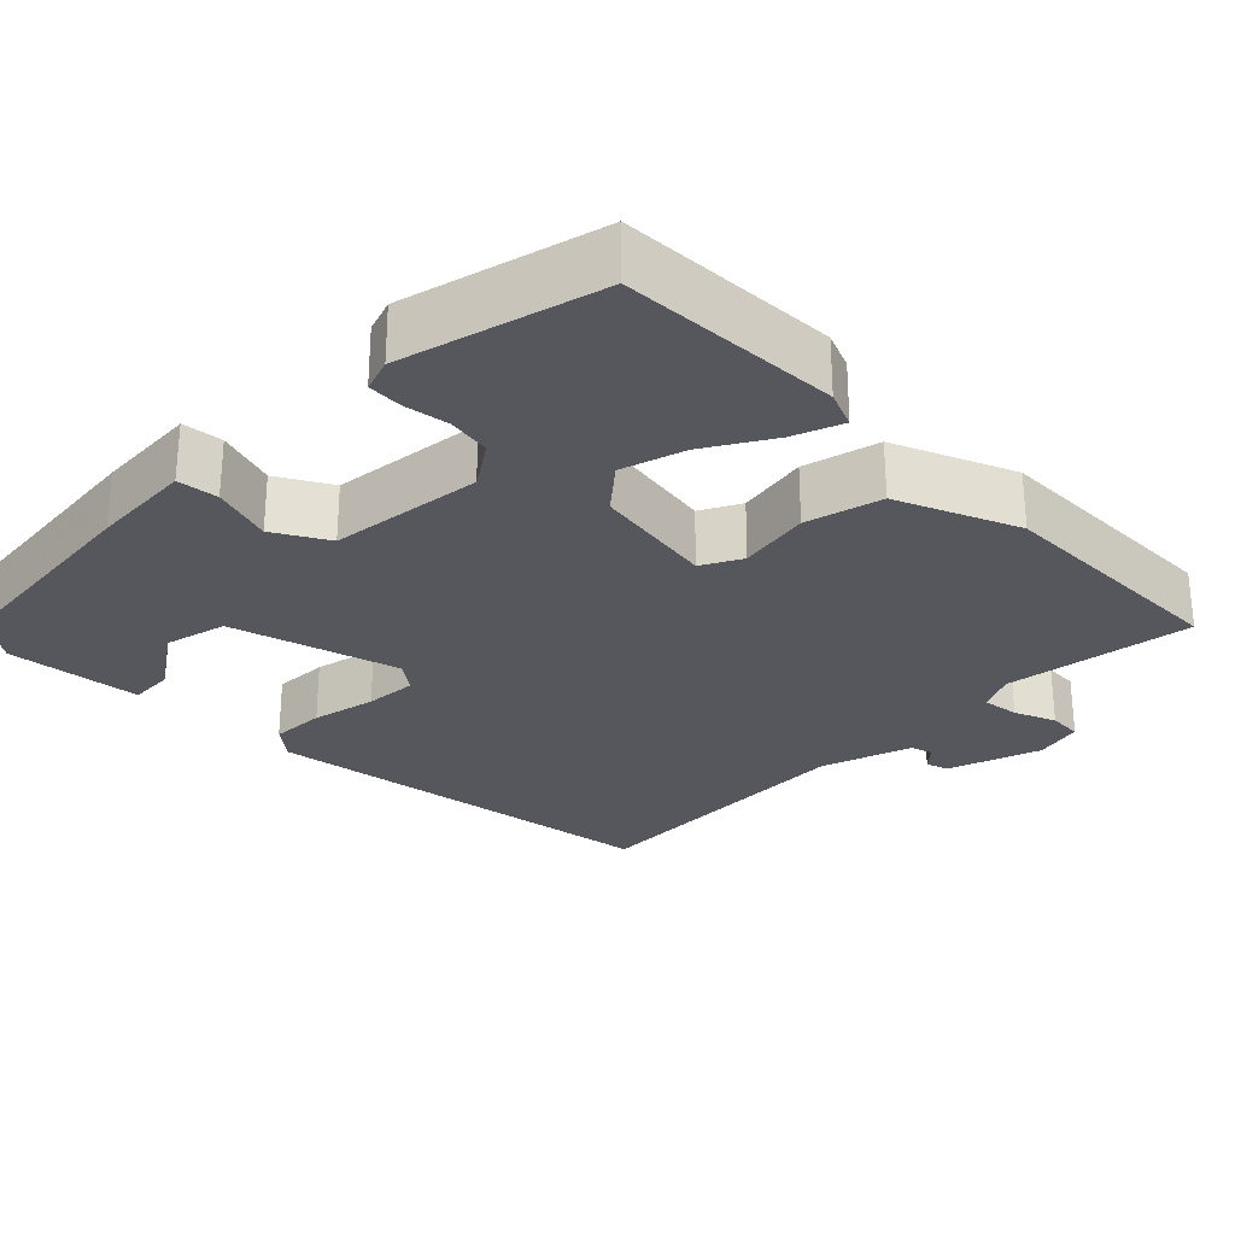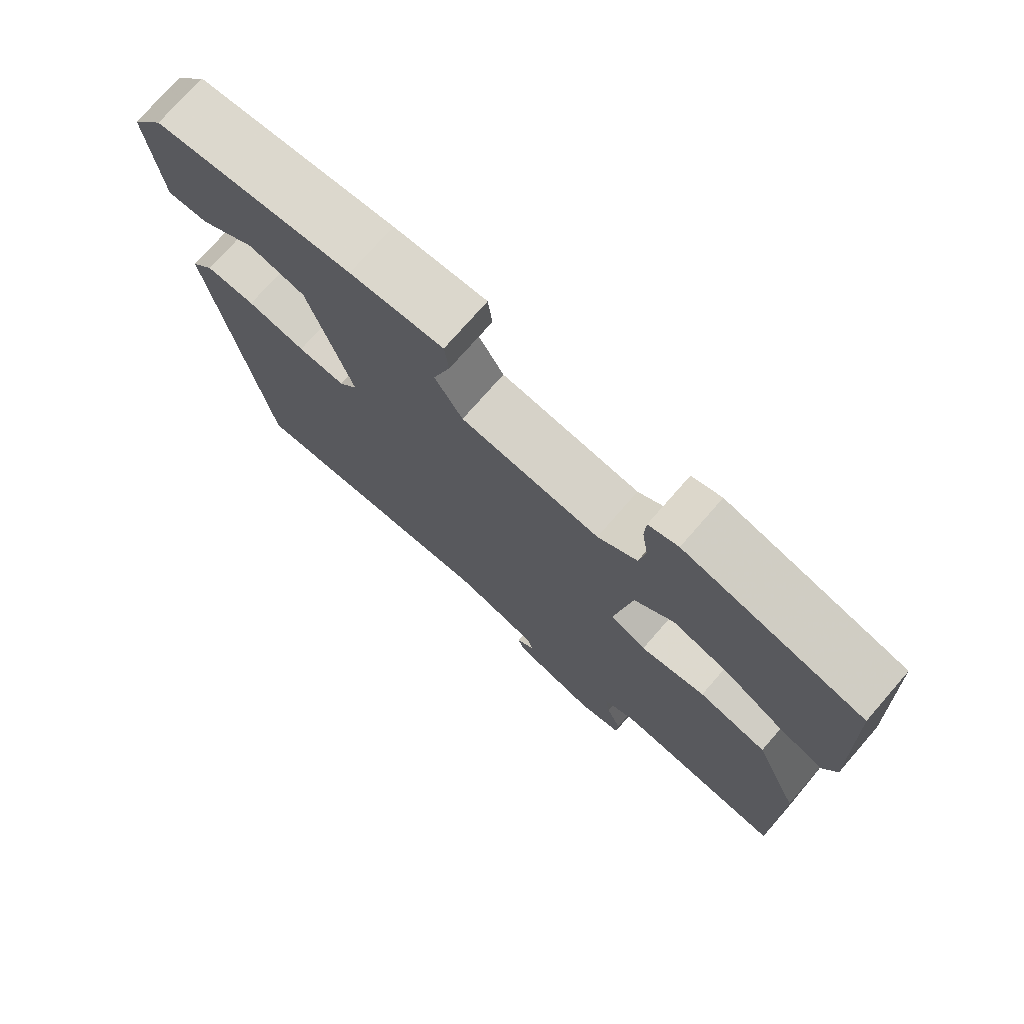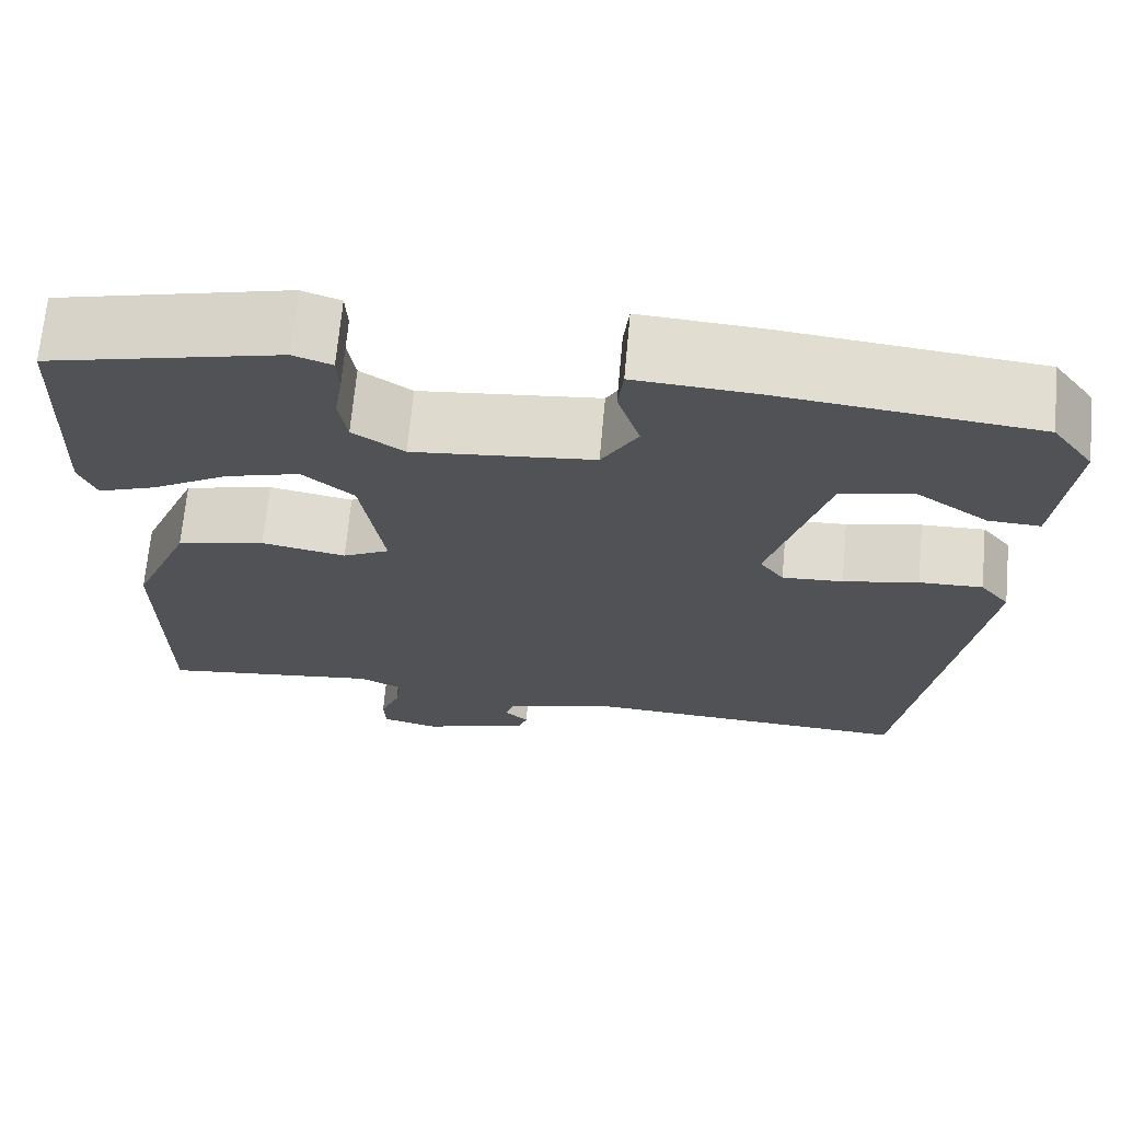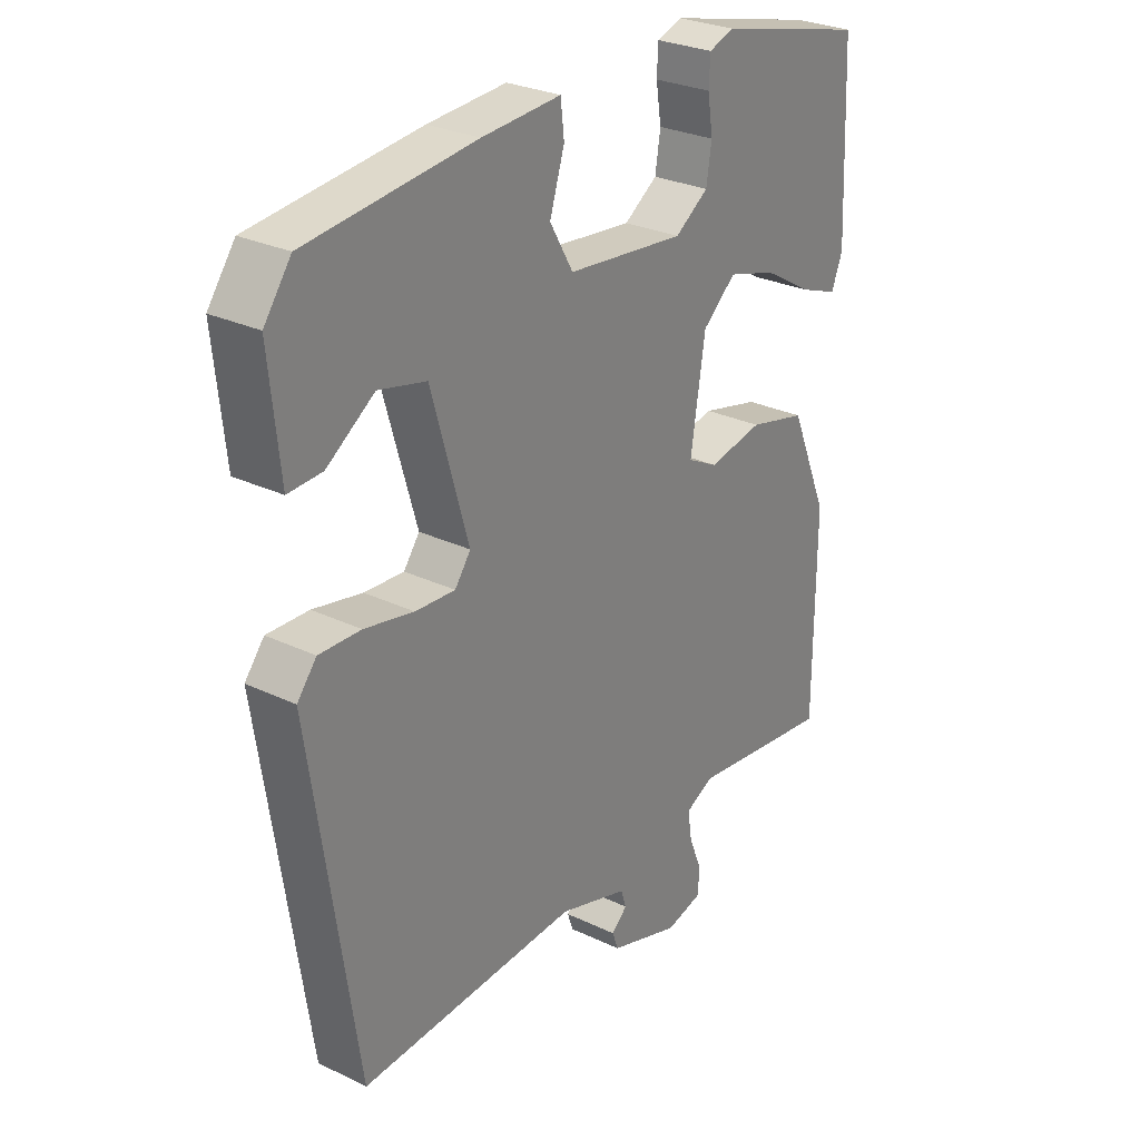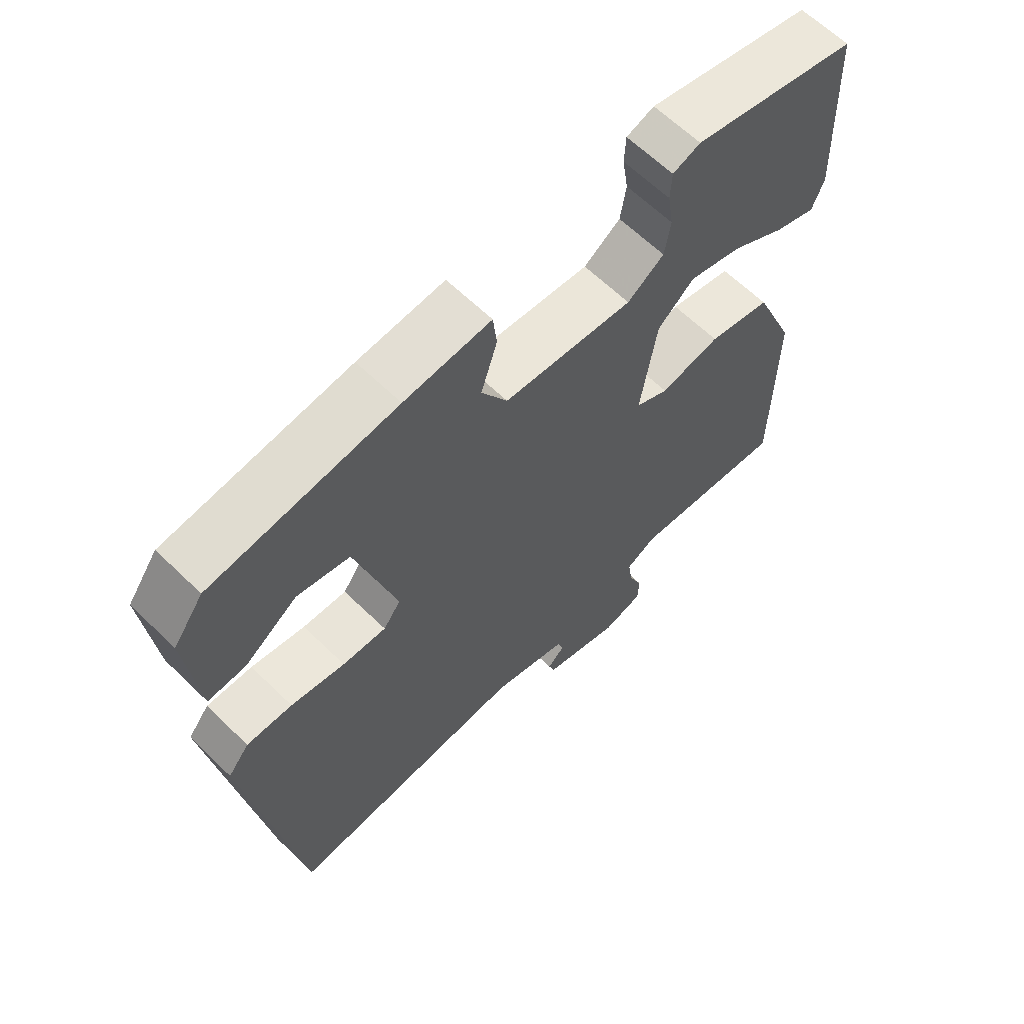
<metadata>
{"format":"obj","ext":"obj","renderer":"f3d","projection":"perspective","resolution":1024,"background":"white","views":[{"elev":-27.5,"azim":44.6,"up":"+Y"},{"elev":74.7,"azim":41.1,"up":"+Z"},{"elev":69.0,"azim":-174.8,"up":"+Z"},{"elev":28.0,"azim":-54.0,"up":"+Z"},{"elev":63.3,"azim":-45.5,"up":"+Z"}]}
</metadata>
<code>
v 0.512 0.07 0.458
v 0.524 0.07 0.172
v 0.505 0.07 0.124
v 0.44 0.07 0.148
v 0.355 0.07 0.198
v 0.272 0.07 0.222
v 0.215 0.07 0.173
v 0.19 0.07 0.013
v 0.242 0.07 -0.014
v 0.336 0.07 0.004
v 0.435 0.07 -0.02
v 0.501 0.07 -0.176
v 0.5 0.07 -0.498
v 0.253 0.07 -0.467
v 0.205 0.07 -0.491
v 0.212 0.07 -0.539
v 0.234 0.07 -0.593
v 0.232 0.07 -0.637
v 0.169 0.07 -0.653
v 0.048 0.07 -0.614
v 0.038 0.07 -0.585
v 0.065 0.07 -0.56
v 0.056 0.07 -0.531
v -0.063 0.07 -0.494
v -0.439 0.07 -0.515
v -0.517 0.07 0.017
v -0.484 0.07 0.058
v -0.413 0.07 0.056
v -0.329 0.07 0.039
v -0.261 0.07 0.035
v -0.234 0.07 0.072
v -0.297 0.07 0.29
v -0.378 0.07 0.309
v -0.459 0.07 0.253
v -0.517 0.07 0.25
v -0.535 0.07 0.426
v -0.489 0.07 0.489
v -0.204 0.07 0.52
v -0.07 0.07 0.529
v -0.064 0.07 0.476
v -0.089 0.07 0.397
v -0.049 0.07 0.328
v 0.152 0.07 0.307
v 0.209 0.07 0.346
v 0.218 0.07 0.403
v 0.209 0.07 0.461
v 0.211 0.07 0.506
v 0.254 0.07 0.521
v 0.512 0 0.458
v 0.524 0 0.172
v 0.505 0 0.124
v 0.44 0 0.148
v 0.355 0 0.198
v 0.272 0 0.222
v 0.215 0 0.173
v 0.19 0 0.013
v 0.242 0 -0.014
v 0.336 0 0.004
v 0.435 0 -0.02
v 0.501 0 -0.176
v 0.5 0 -0.498
v 0.253 0 -0.467
v 0.205 0 -0.491
v 0.212 0 -0.539
v 0.234 0 -0.593
v 0.232 0 -0.637
v 0.169 0 -0.653
v 0.048 0 -0.614
v 0.038 0 -0.585
v 0.065 0 -0.56
v 0.056 0 -0.531
v -0.063 0 -0.494
v -0.439 0 -0.515
v -0.517 0 0.017
v -0.484 0 0.058
v -0.413 0 0.056
v -0.329 0 0.039
v -0.261 0 0.035
v -0.234 0 0.072
v -0.297 0 0.29
v -0.378 0 0.309
v -0.459 0 0.253
v -0.517 0 0.25
v -0.535 0 0.426
v -0.489 0 0.489
v -0.204 0 0.52
v -0.07 0 0.529
v -0.064 0 0.476
v -0.089 0 0.397
v -0.049 0 0.328
v 0.152 0 0.307
v 0.209 0 0.346
v 0.218 0 0.403
v 0.209 0 0.461
v 0.211 0 0.506
v 0.254 0 0.521
f 3 4 5
f 2 3 5
f 1 2 5
f 48 1 5
f 47 48 5
f 46 47 5
f 45 46 5
f 44 45 5 6
f 43 44 6 7
f 42 43 7 8
f 39 40 41
f 38 39 41
f 37 38 41
f 36 37 41
f 36 41 42
f 33 34 35 36
f 32 33 36 42
f 31 32 42 8
f 27 28 29
f 26 27 29
f 25 26 29
f 24 25 29
f 23 24 29 30
f 20 21 22
f 19 20 22
f 18 19 22
f 17 18 22
f 16 17 22
f 15 16 22 23
f 31 8 9
f 30 31 9
f 23 30 9
f 15 23 9
f 14 15 9
f 12 13 14
f 11 12 14
f 10 11 14
f 9 10 14
f 53 52 51
f 53 51 50
f 53 50 49
f 53 49 96
f 53 96 95
f 53 95 94
f 53 94 93
f 54 53 93 92
f 55 54 92 91
f 56 55 91 90
f 89 88 87
f 89 87 86
f 89 86 85
f 89 85 84
f 90 89 84
f 84 83 82 81
f 90 84 81 80
f 56 90 80 79
f 77 76 75
f 77 75 74
f 77 74 73
f 77 73 72
f 78 77 72 71
f 70 69 68
f 70 68 67
f 70 67 66
f 70 66 65
f 70 65 64
f 71 70 64 63
f 57 56 79
f 57 79 78
f 57 78 71
f 57 71 63
f 57 63 62
f 62 61 60
f 62 60 59
f 62 59 58
f 62 58 57
f 1 49 50 2
f 2 50 51 3
f 3 51 52 4
f 4 52 53 5
f 5 53 54 6
f 6 54 55 7
f 7 55 56 8
f 8 56 57 9
f 9 57 58 10
f 10 58 59 11
f 11 59 60 12
f 12 60 61 13
f 13 61 62 14
f 14 62 63 15
f 15 63 64 16
f 16 64 65 17
f 17 65 66 18
f 18 66 67 19
f 19 67 68 20
f 20 68 69 21
f 21 69 70 22
f 22 70 71 23
f 23 71 72 24
f 24 72 73 25
f 25 73 74 26
f 26 74 75 27
f 27 75 76 28
f 28 76 77 29
f 29 77 78 30
f 30 78 79 31
f 31 79 80 32
f 32 80 81 33
f 33 81 82 34
f 34 82 83 35
f 35 83 84 36
f 36 84 85 37
f 37 85 86 38
f 38 86 87 39
f 39 87 88 40
f 40 88 89 41
f 41 89 90 42
f 42 90 91 43
f 43 91 92 44
f 44 92 93 45
f 45 93 94 46
f 46 94 95 47
f 47 95 96 48
f 48 96 49 1

</code>
